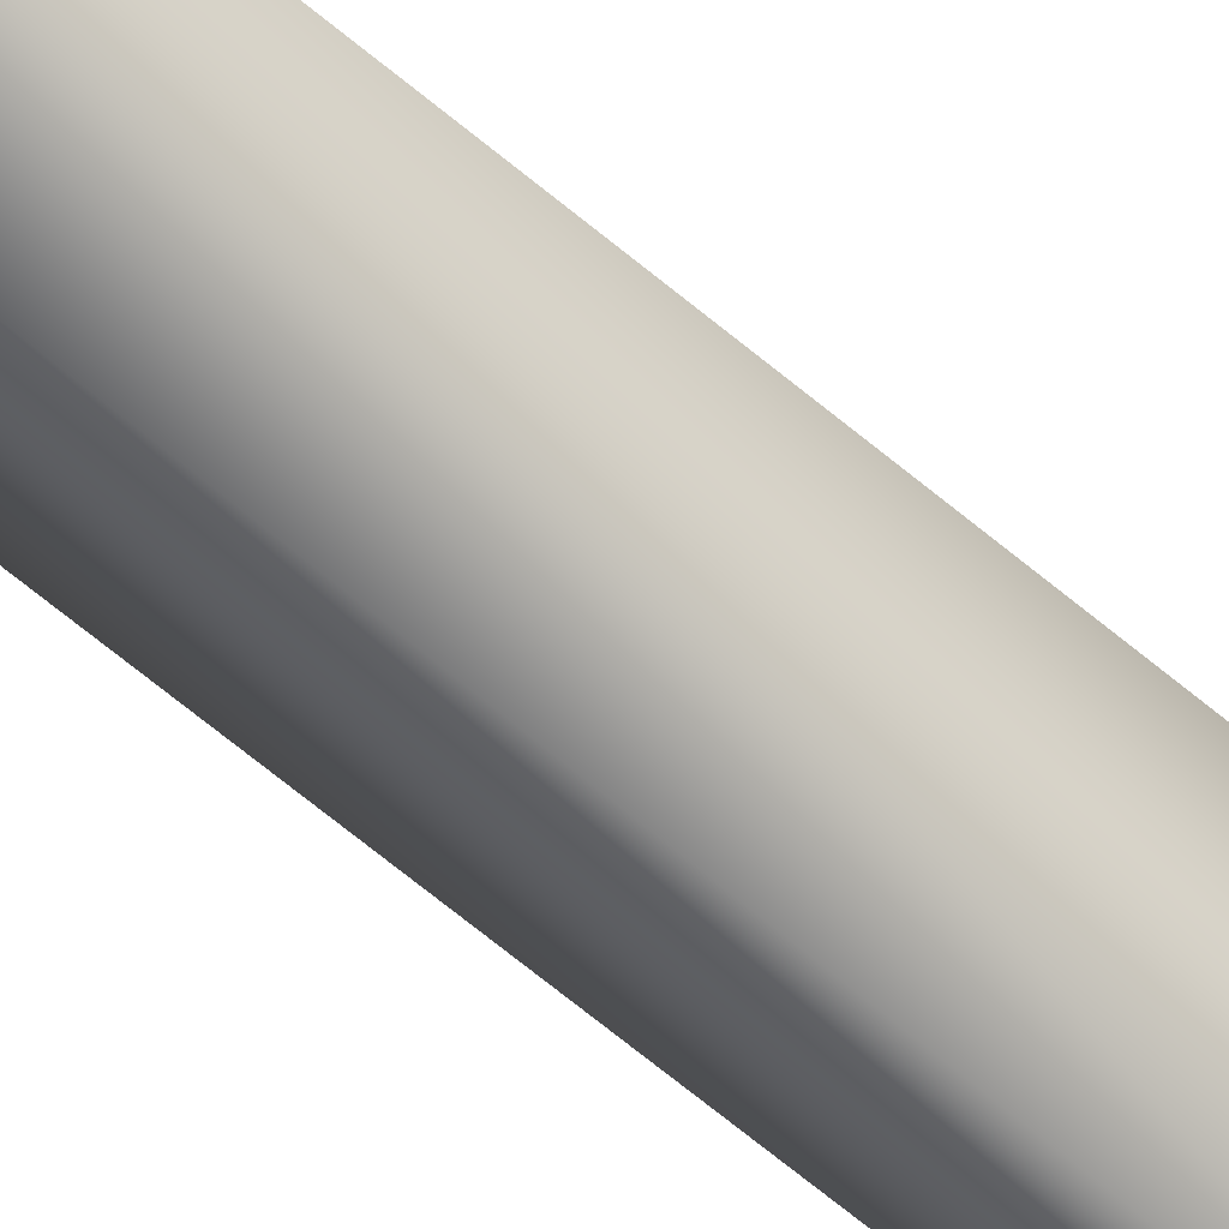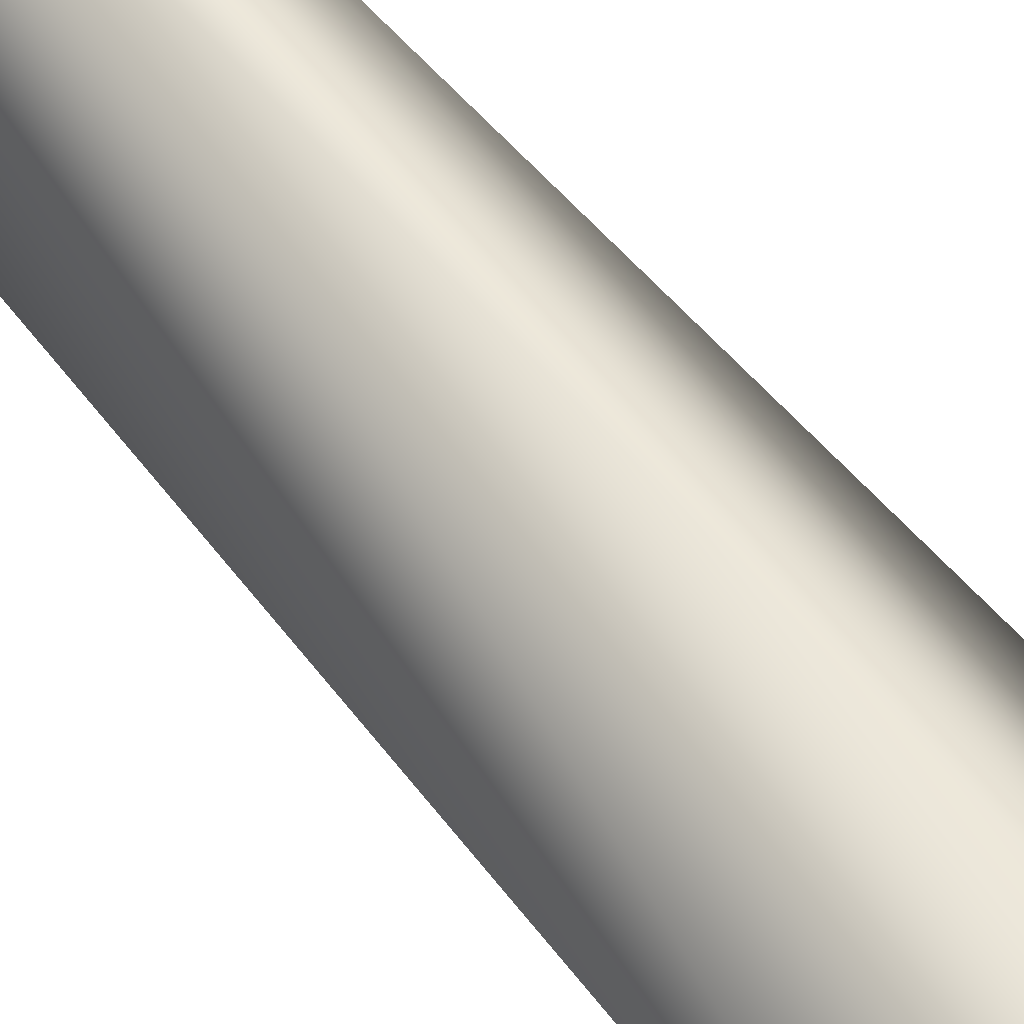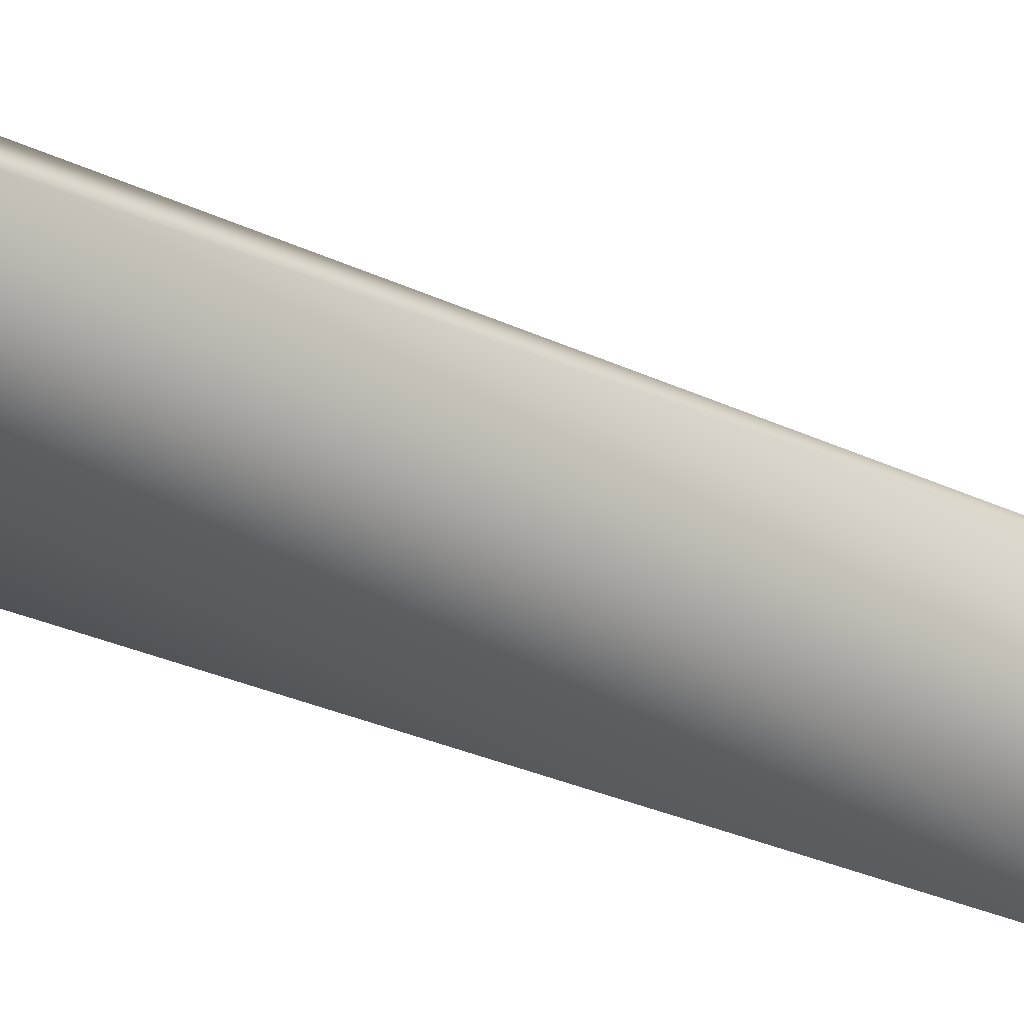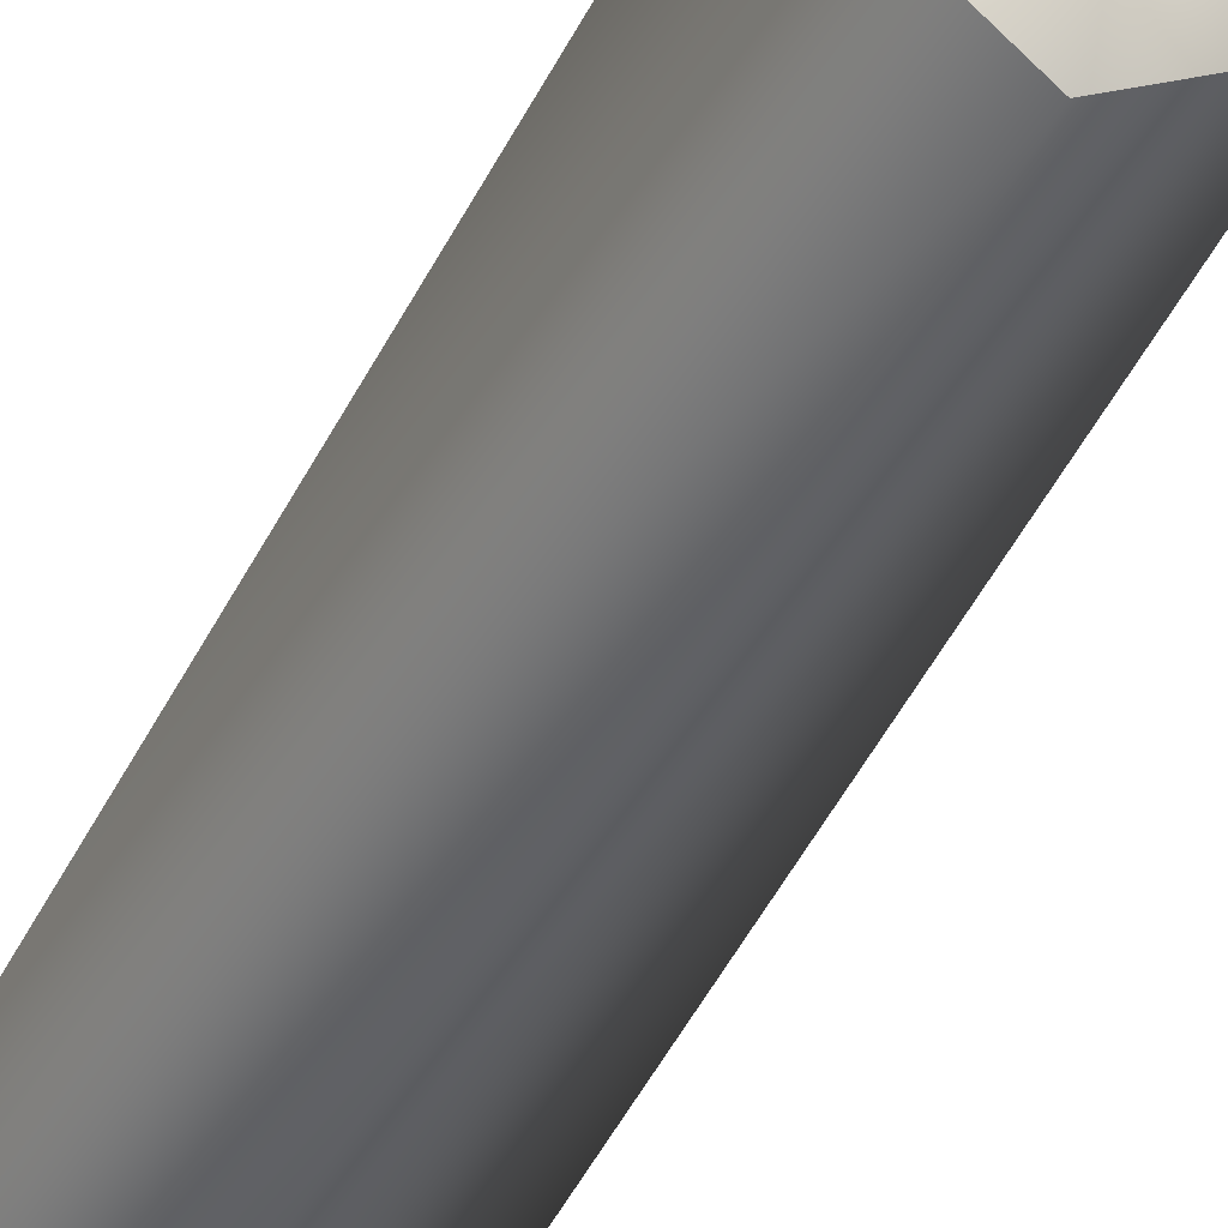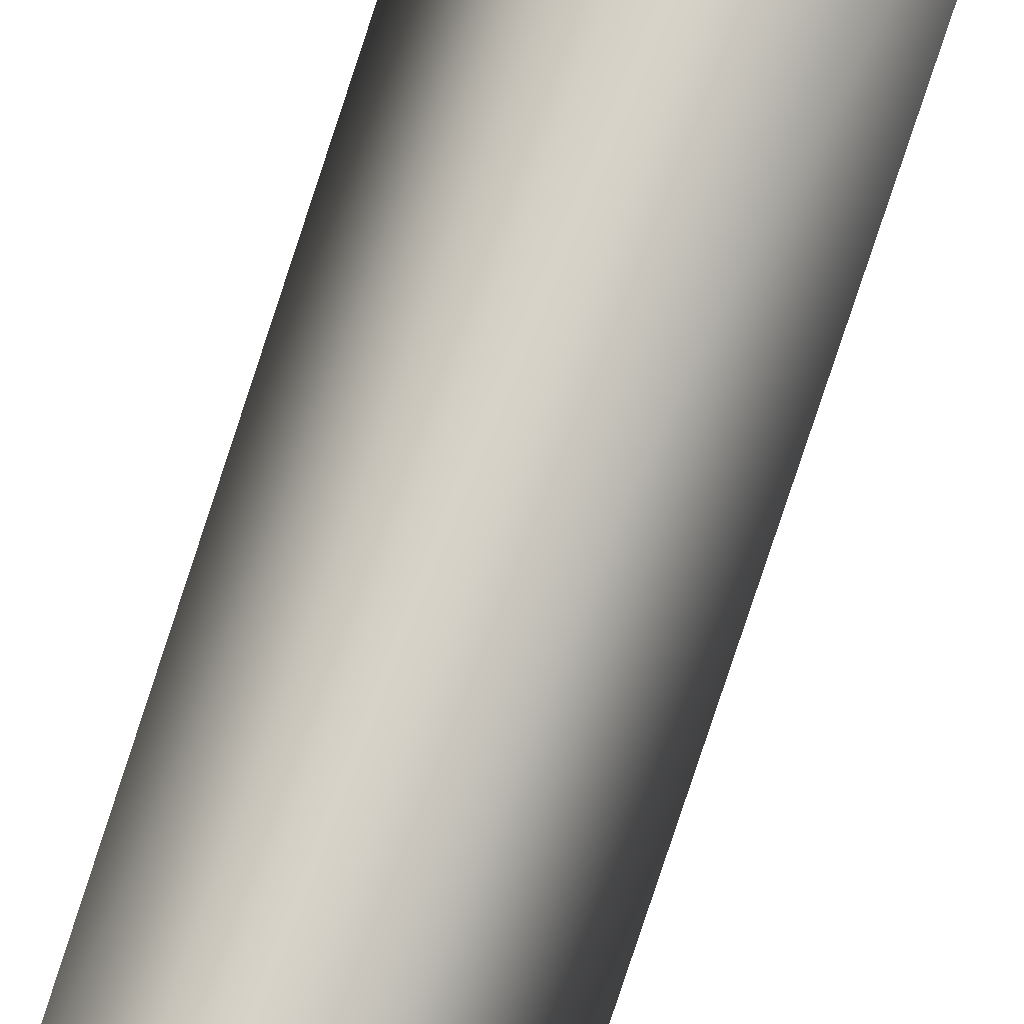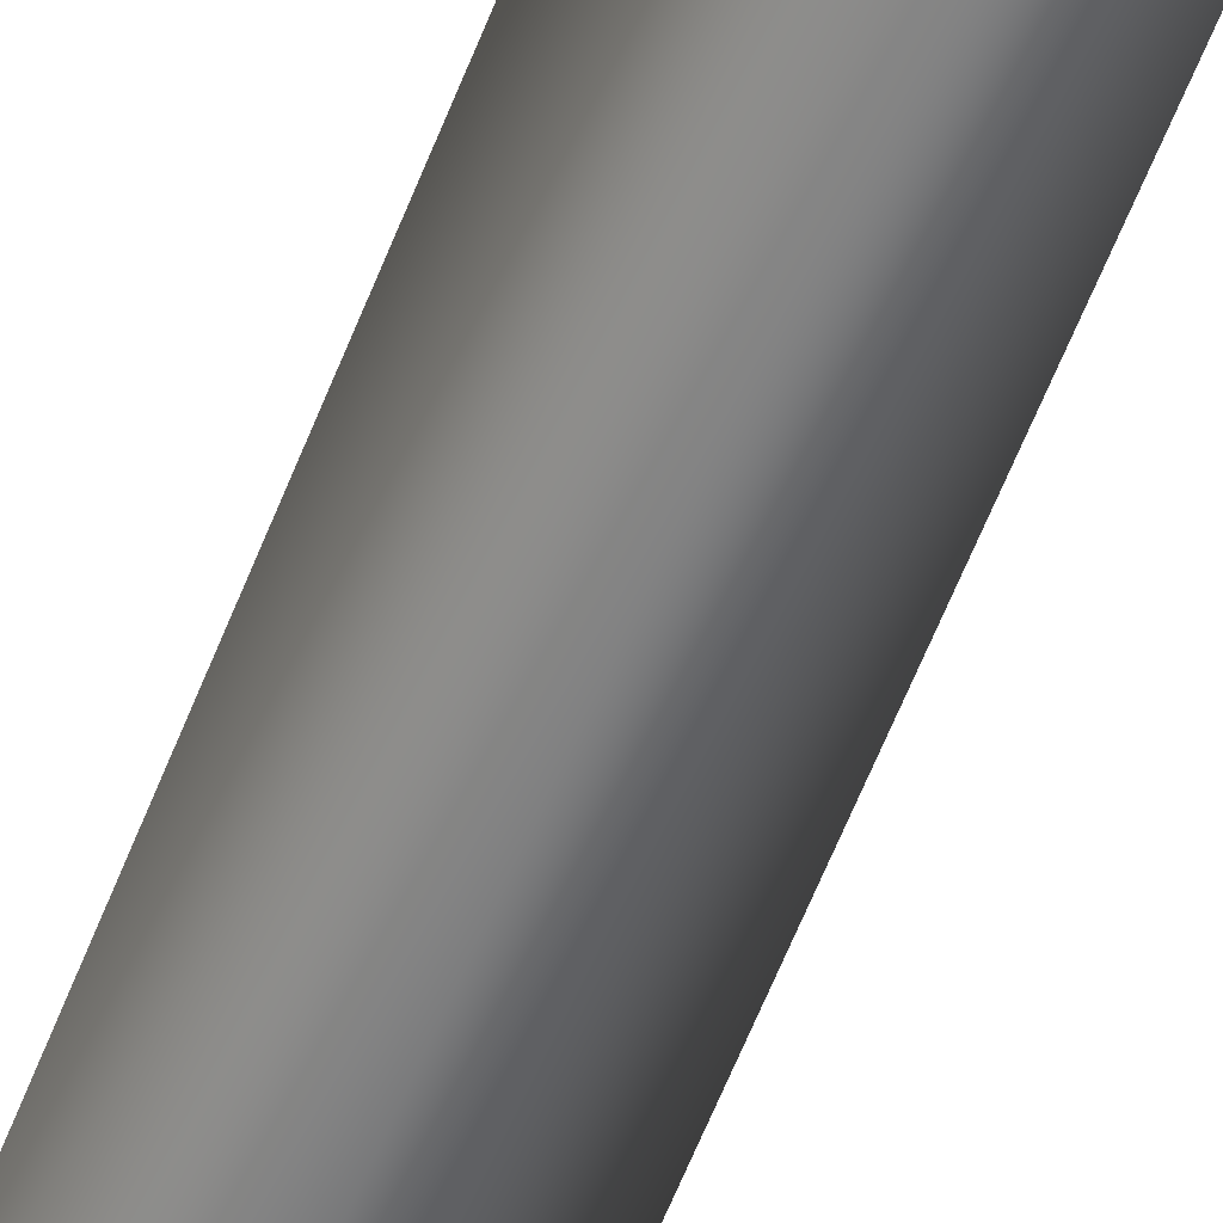
<metadata>
{"format":"obj","ext":"obj","renderer":"f3d","projection":"perspective","resolution":1024,"background":"white","views":[{"elev":-66.8,"azim":46.9,"up":"+Z"},{"elev":61.3,"azim":141.7,"up":"+Z"},{"elev":-34.9,"azim":51.0,"up":"+Z"},{"elev":-53.4,"azim":-26.4,"up":"+Z"},{"elev":71.2,"azim":17.1,"up":"+Z"},{"elev":-66.0,"azim":-22.3,"up":"+Z"}]}
</metadata>
<code>
v 0 -5 0
v 0 -2 4
v -4 -1 0
v 0 -5 0
v 4 -1 0
v 0 -2 4
v 0 -5 0
v 0 -1 -4
v 4 -1 0
v 0 -5 0
v -4 -1 0
v 0 -1 -4
v -4 -1 0
v 0 26 7
v -4 27 3
v -4 -1 0
v 0 -2 4
v 0 26 7
v 0 -2 4
v 5 27 3
v 0 26 7
v 0 -2 4
v 4 -1 0
v 5 27 3
v 4 -1 0
v 0 27 -1
v 5 27 3
v 4 -1 0
v 0 -1 -4
v 0 27 -1
v 0 -1 -4
v -4 27 3
v 0 27 -1
v 0 -1 -4
v -4 -1 0
v -4 27 3
f 1 2 3
f 4 5 6
f 7 8 9
f 10 11 12
f 13 14 15
f 16 17 18
f 19 20 21
f 22 23 24
f 25 26 27
f 28 29 30
f 31 32 33
f 34 35 36

</code>
